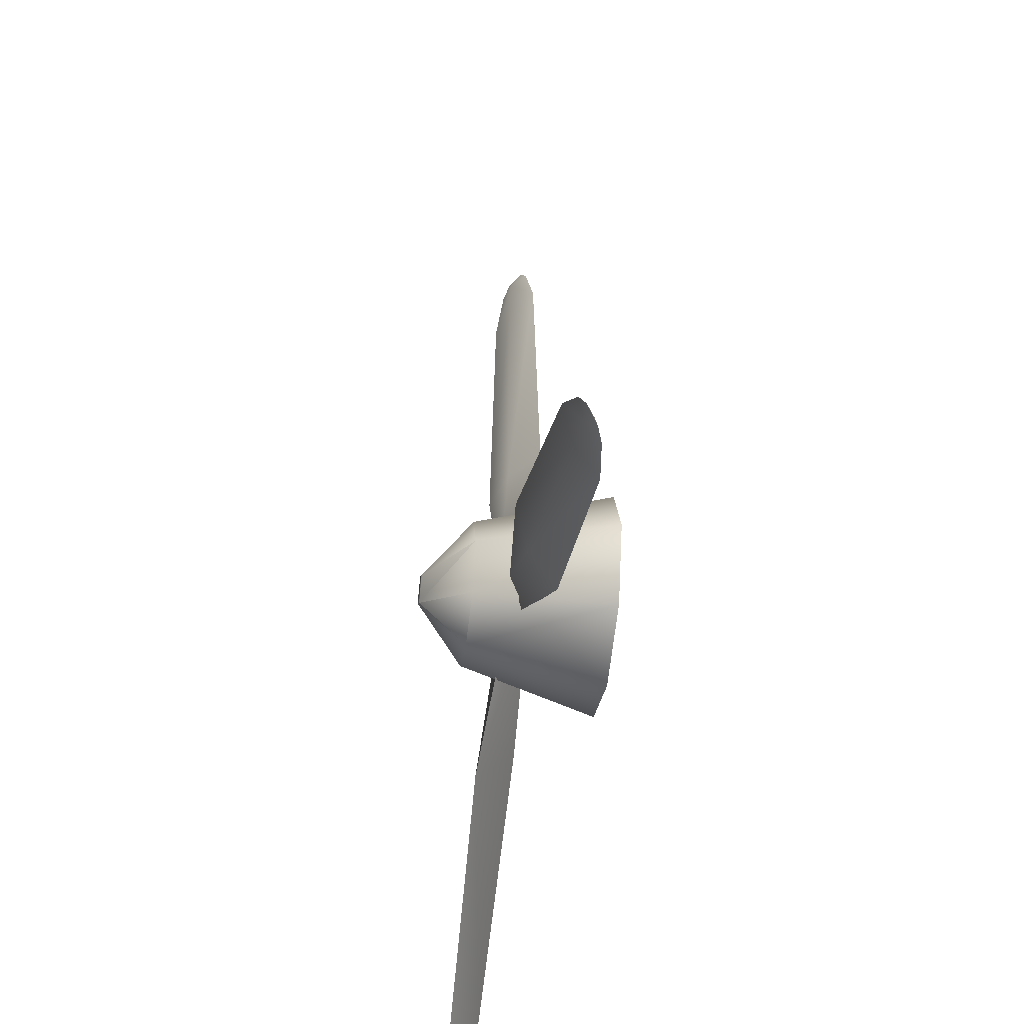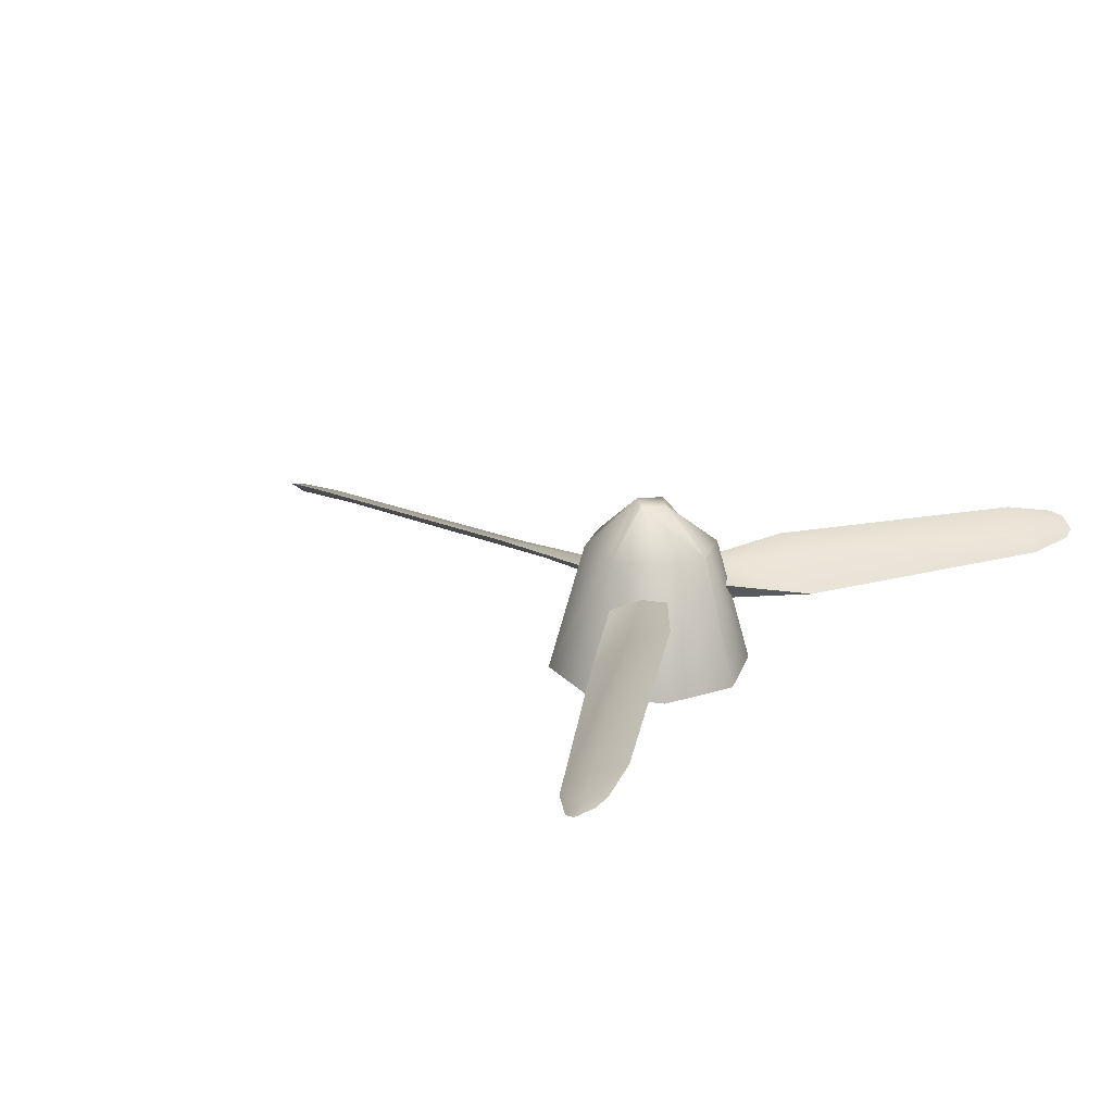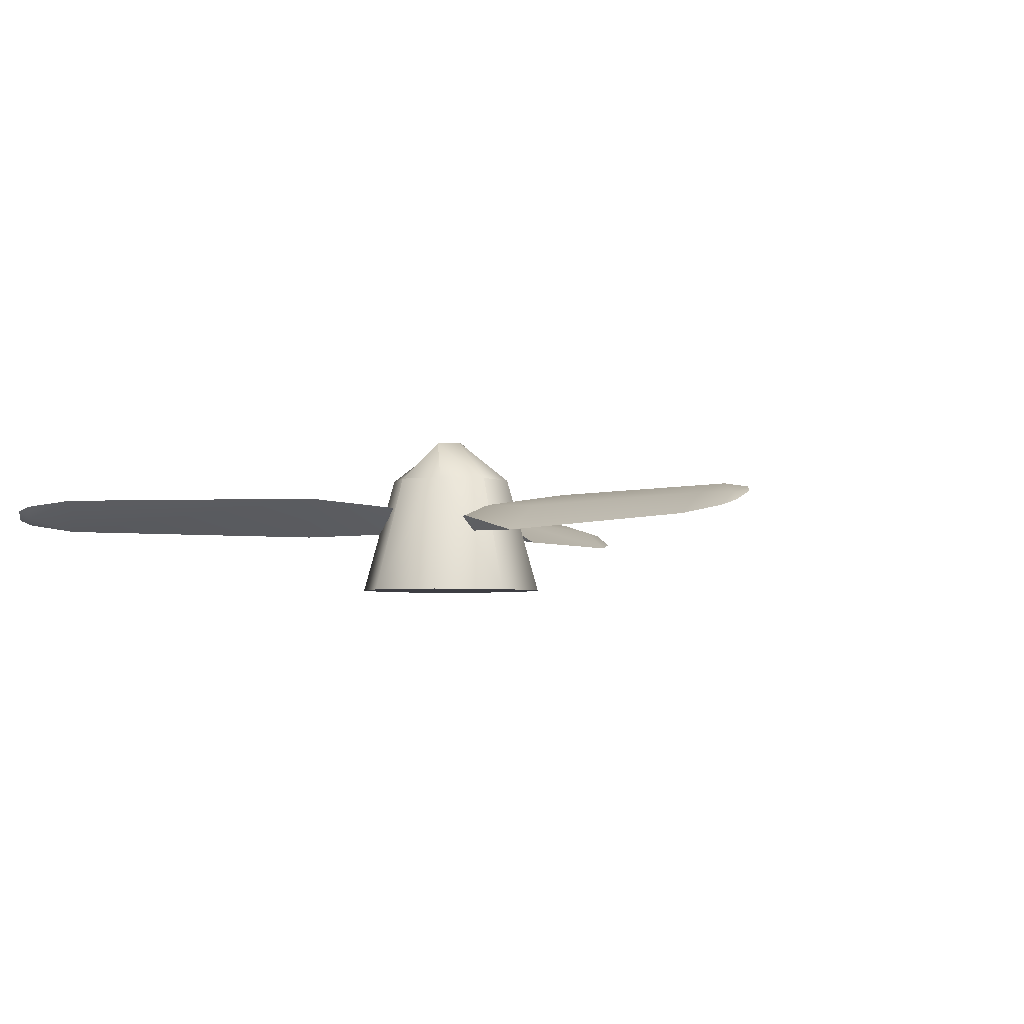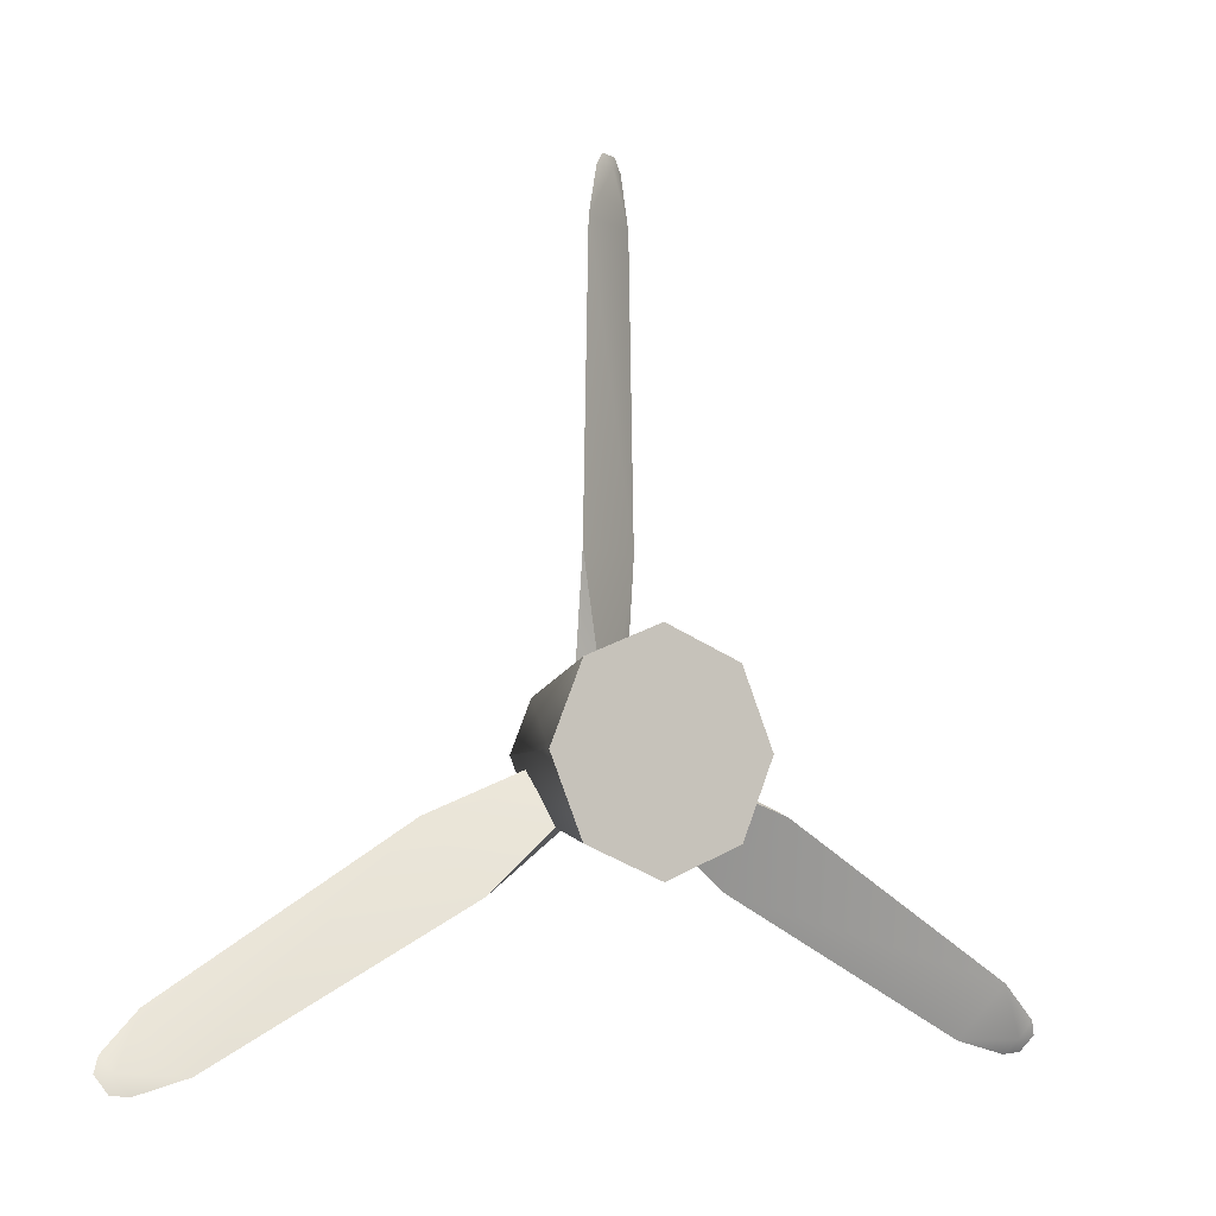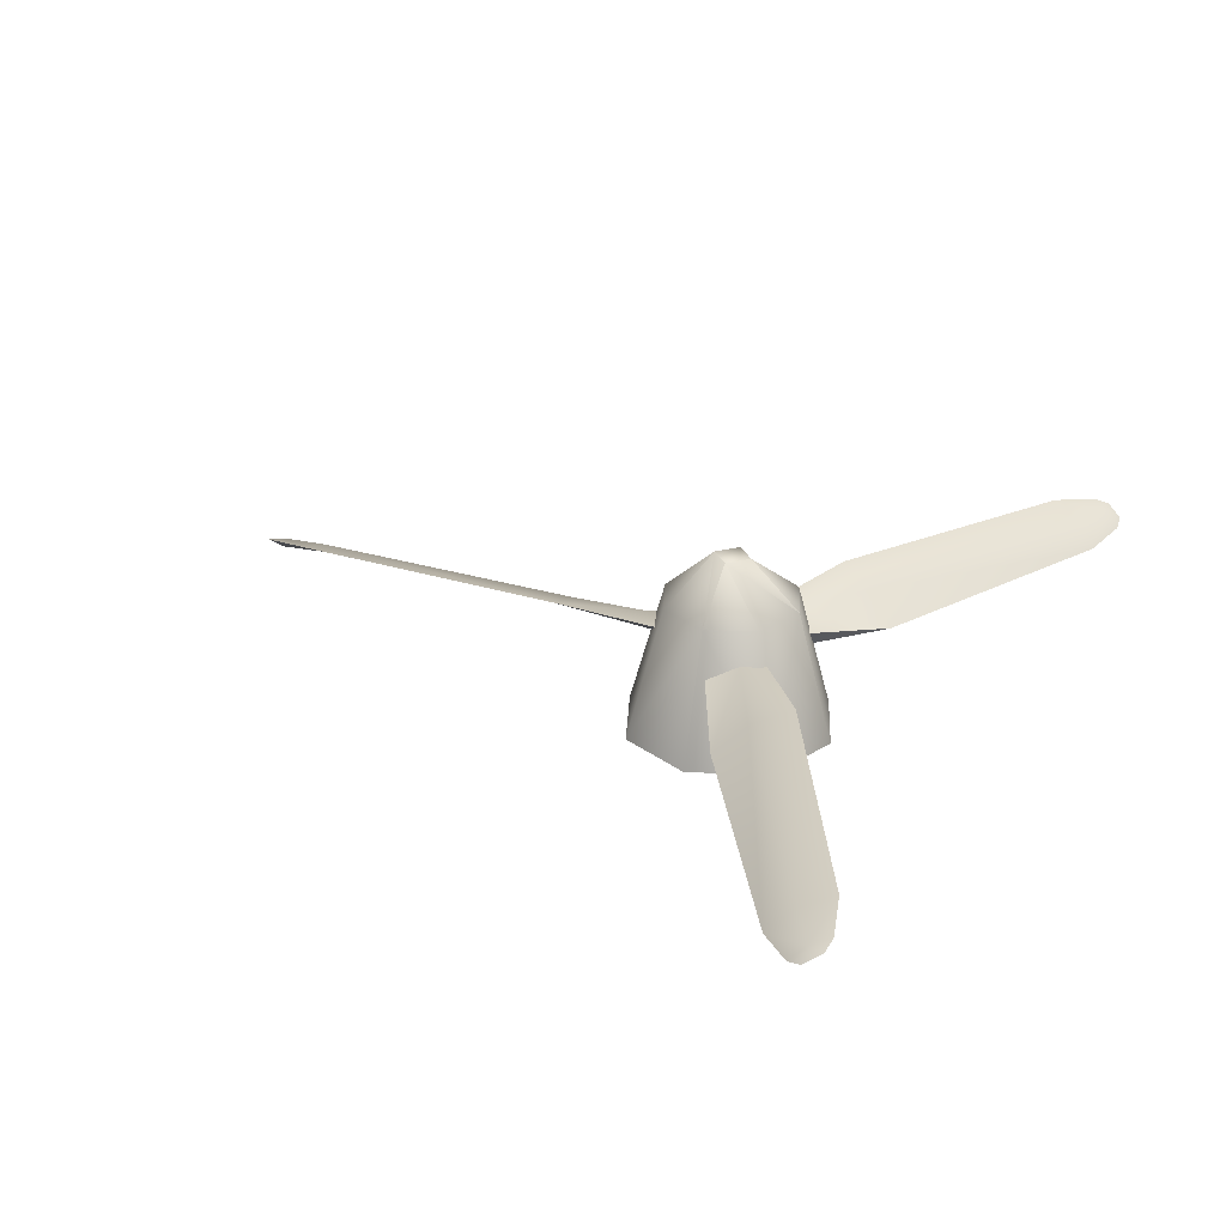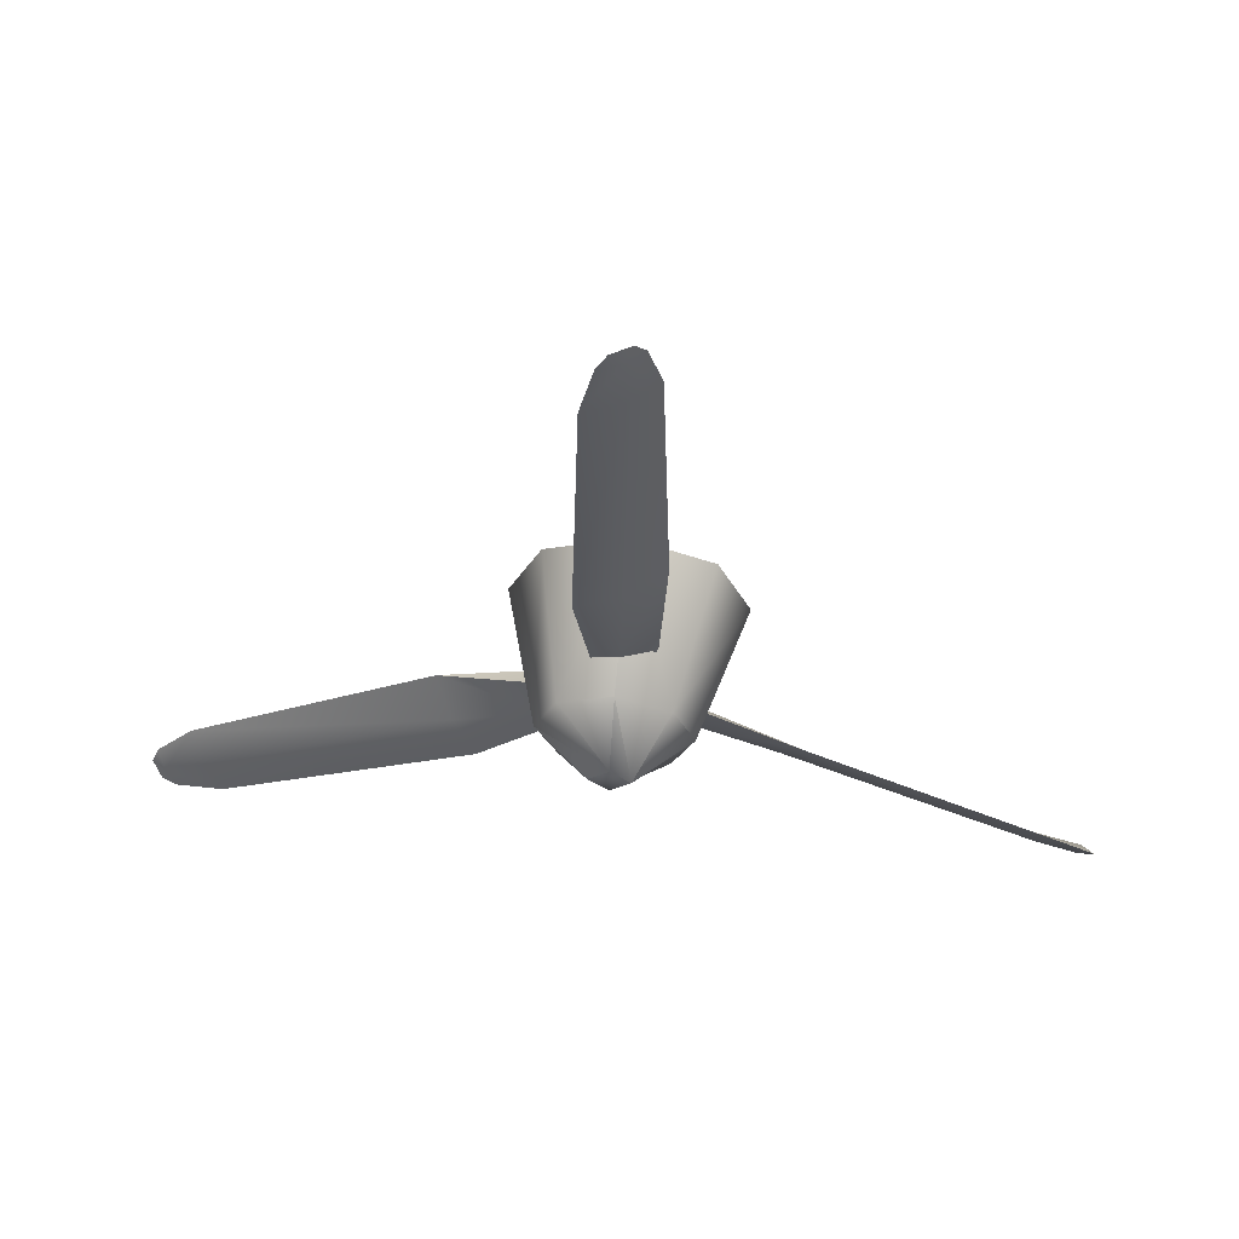
<metadata>
{"format":"obj","ext":"obj","renderer":"f3d","projection":"perspective","resolution":1024,"background":"white","views":[{"elev":-48.1,"azim":82.5,"up":"+Y"},{"elev":20.9,"azim":-51.8,"up":"+Z"},{"elev":-3.7,"azim":143.0,"up":"+Z"},{"elev":-5.3,"azim":149.2,"up":"+Y"},{"elev":27.8,"azim":-64.7,"up":"+Z"},{"elev":61.1,"azim":5.6,"up":"+Y"}]}
</metadata>
<code>
g
v -0.009731 2.807 2.834
v 0.1793 2.73 2.834
v 0.2575 2.545 2.834
v 0.1793 2.359 2.834
v -0.009731 2.282 2.834
v -0.1987 2.359 2.834
v -0.277 2.545 2.834
v -0.1987 2.73 2.834
v -0.009731 2.716 3.164
v 0.1135 2.666 3.164
v 0.1645 2.545 3.164
v 0.1135 2.423 3.164
v -0.009731 2.373 3.164
v -0.1329 2.423 3.164
v -0.184 2.545 3.164
v -0.1329 2.666 3.164
v -0.009731 2.591 3.277
v 0.03728 2.545 3.277
v -0.009731 2.498 3.277
v -0.05674 2.545 3.277
v -0.1017 2.971 3.102
v 0.003008 2.971 3.067
v -0.007747 2.735 3.081
v 0.08613 2.971 2.996
v 0.07222 2.735 3.049
v -0.08176 3.672 3.09
v 0.001124 3.672 3.064
v 0.06617 3.672 3.007
v -0.05246 3.79 3.074
v -0.002394 3.79 3.058
v -0.01316 3.79 3.04
v 0.03691 3.79 3.024
v -0.02979 3.82 3.061
v 0.01421 3.82 3.037
v 0.03408 2.575 3.072
v 0.03615 2.575 3.034
v 0.01487 2.575 3.011
v -0.05173 2.575 3.063
v 0.4035 2.415 3.102
v 0.3512 2.325 3.067
v 0.1518 2.452 3.081
v 0.3096 2.253 2.996
v 0.1118 2.383 3.049
v 1.001 2.048 3.09
v 0.9591 1.976 3.064
v 0.9266 1.92 3.007
v 1.088 1.963 3.074
v 1.063 1.92 3.058
v 1.069 1.929 3.04
v 1.044 1.886 3.024
v 1.103 1.929 3.061
v 1.081 1.891 3.037
v -0.007199 2.496 3.072
v -0.008289 2.494 3.034
v 0.002416 2.512 3.011
v 0.03566 2.57 3.063
v -0.3293 2.255 3.102
v -0.3816 2.346 3.067
v -0.1715 2.455 3.081
v -0.4232 2.418 2.996
v -0.2114 2.524 3.049
v -0.9462 1.922 3.09
v -0.9877 1.994 3.064
v -1.02 2.05 3.007
v -1.063 1.889 3.074
v -1.088 1.932 3.058
v -1.083 1.923 3.04
v -1.108 1.966 3.024
v -1.101 1.893 3.061
v -1.123 1.931 3.037
v -0.05433 2.571 3.072
v -0.05531 2.573 3.034
v -0.04474 2.554 3.011
v -0.01139 2.497 3.063
g mat1
f 19 18 17
f 17 20 19
f 15 14 20
f 17 9 16
f 18 11 10
f 19 13 12
f 3 11 12
f 12 4 3
f 13 5 4
f 13 4 12
f 13 14 6
f 6 5 13
f 15 7 6
f 6 14 15
f 8 7 15
f 15 16 8
f 9 1 16
f 1 8 16
f 1 10 2
f 10 1 9
f 3 2 10
f 11 3 10
f 7 8 5
f 6 7 5
f 8 4 5
f 8 1 4
f 1 3 4
f 3 1 2
f 19 20 13
f 11 18 19
f 9 17 18
f 15 20 17
f 17 16 15
f 10 9 18
f 12 11 19
f 20 14 13
f 23 25 24
f 24 22 23
f 28 27 22
f 22 24 28
f 28 32 30
f 27 28 30
f 27 26 21
f 21 22 27
f 22 21 23
f 26 27 30
f 30 29 26
f 38 35 25
f 38 25 23
f 21 26 28
f 28 24 21
f 31 32 28
f 31 28 26
f 26 29 31
f 24 37 21
f 37 38 21
f 38 23 21
f 24 25 37
f 25 36 37
f 34 32 31
f 31 33 34
f 29 33 31
f 32 34 30
f 30 33 29
f 34 33 30
f 41 43 42
f 42 40 41
f 46 45 40
f 40 42 46
f 46 50 48
f 45 46 48
f 45 44 39
f 39 40 45
f 40 39 41
f 44 45 48
f 48 47 44
f 56 53 43
f 56 43 41
f 39 44 46
f 46 42 39
f 49 50 46
f 49 46 44
f 44 47 49
f 42 55 39
f 55 56 39
f 56 41 39
f 42 43 55
f 43 54 55
f 52 50 49
f 49 51 52
f 47 51 49
f 50 52 48
f 48 51 47
f 52 51 48
f 59 61 60
f 60 58 59
f 64 63 58
f 58 60 64
f 64 68 66
f 63 64 66
f 63 62 57
f 57 58 63
f 58 57 59
f 62 63 66
f 66 65 62
f 74 71 61
f 74 61 59
f 57 62 64
f 64 60 57
f 67 68 64
f 67 64 62
f 62 65 67
f 60 73 57
f 73 74 57
f 74 59 57
f 60 61 73
f 61 72 73
f 70 68 67
f 67 69 70
f 65 69 67
f 68 70 66
f 66 69 65
f 70 69 66

</code>
